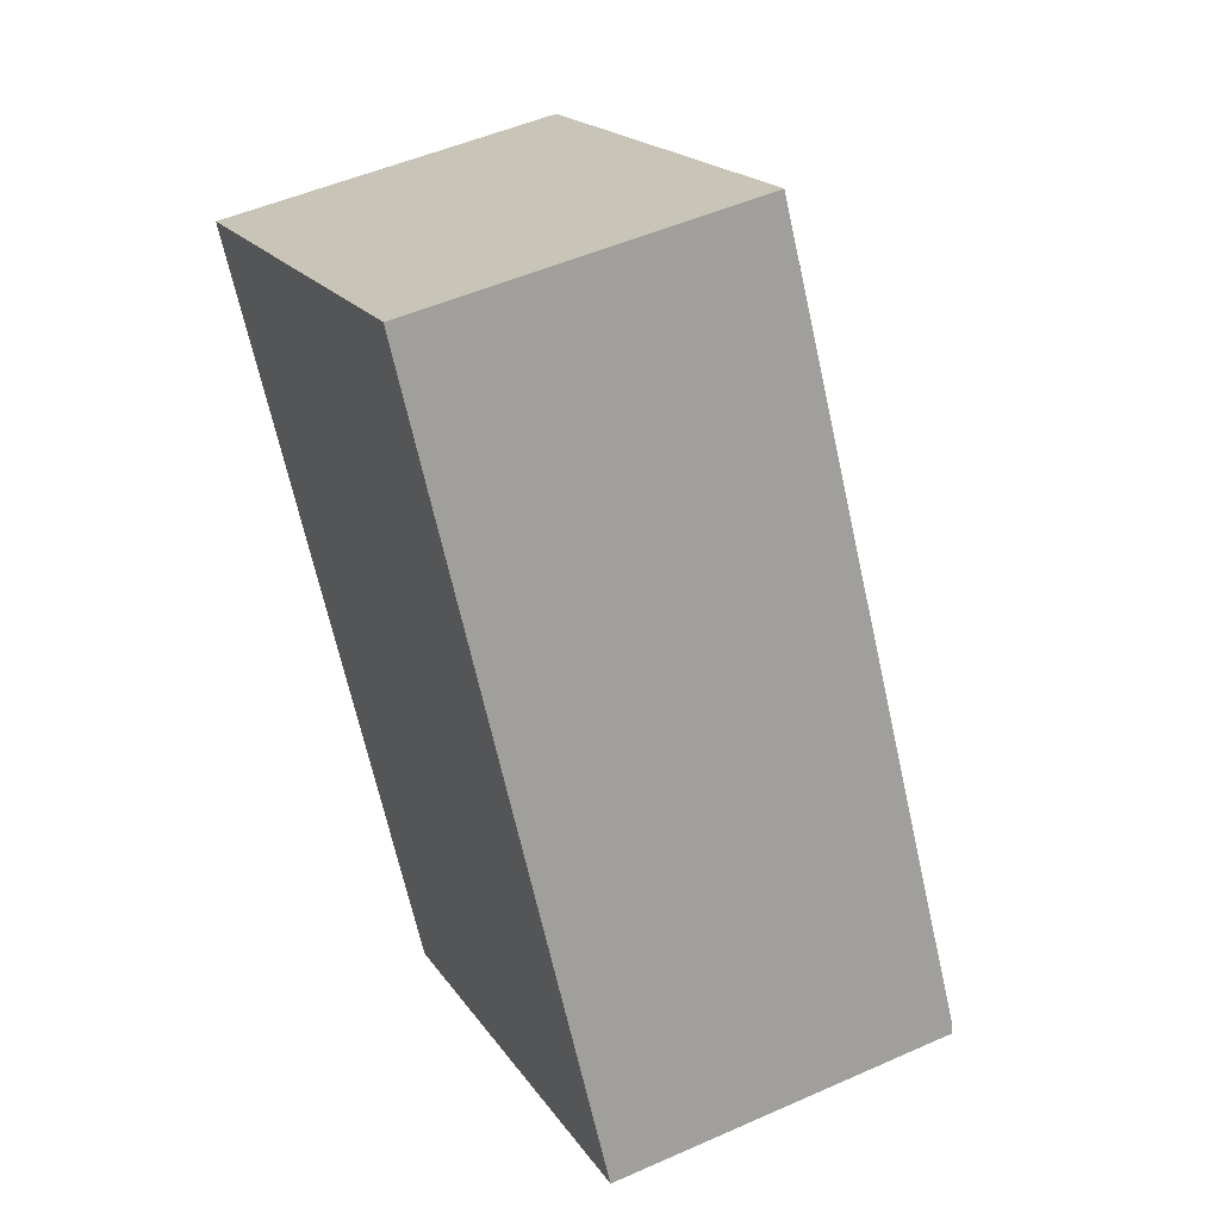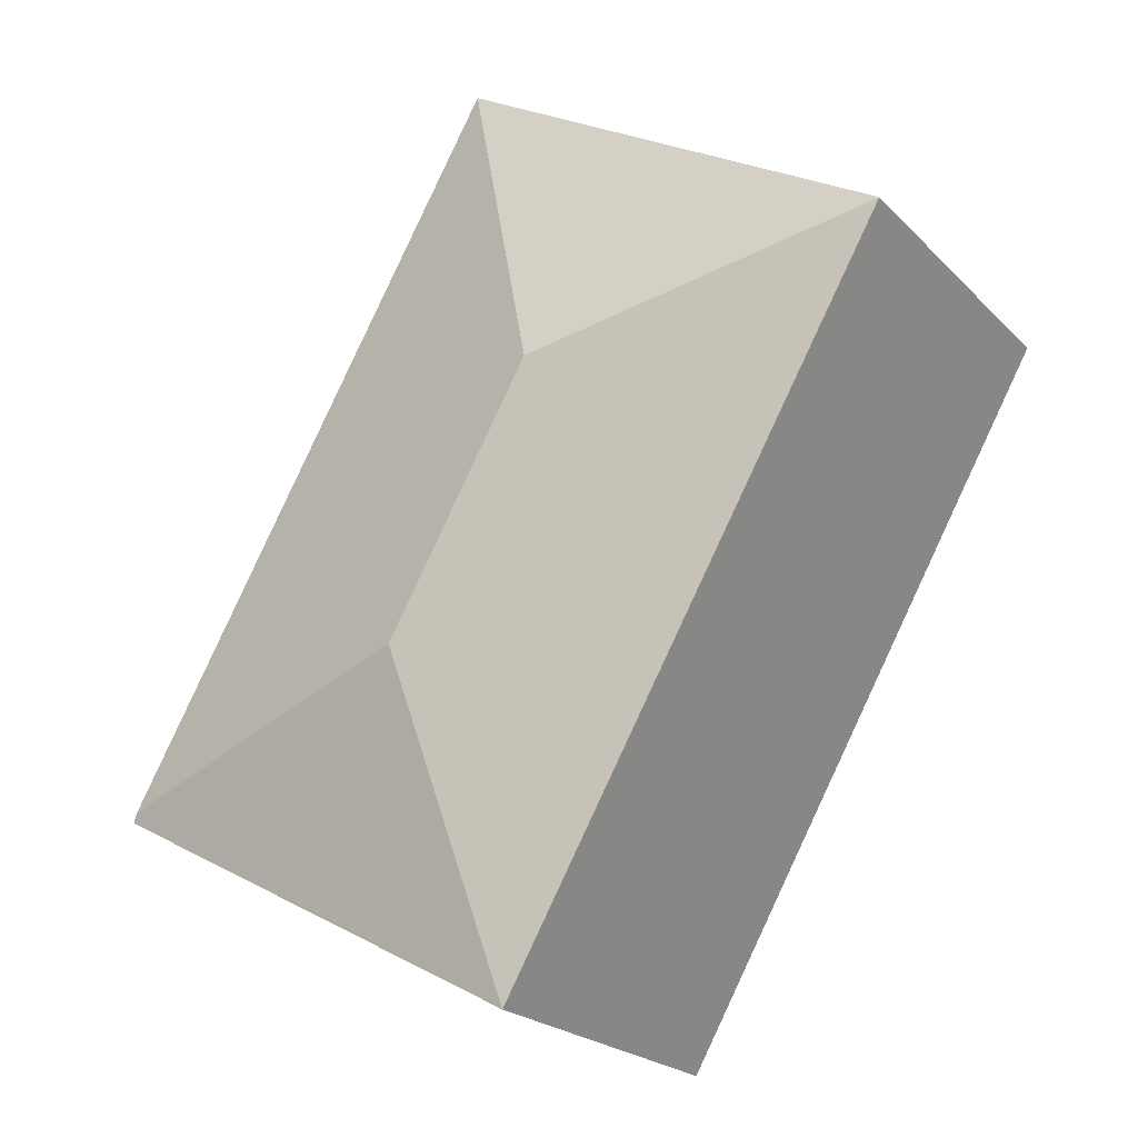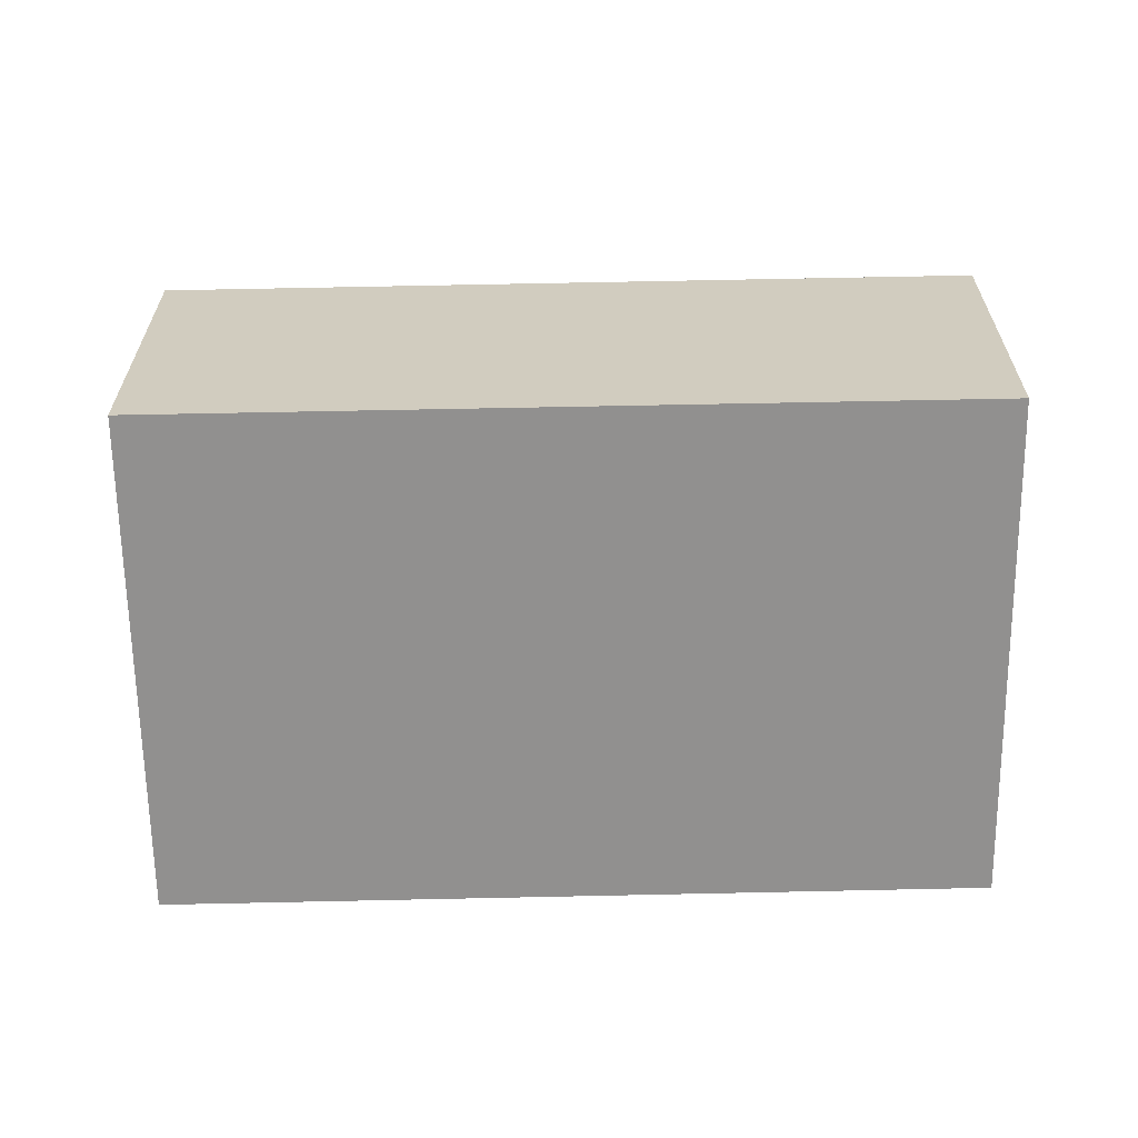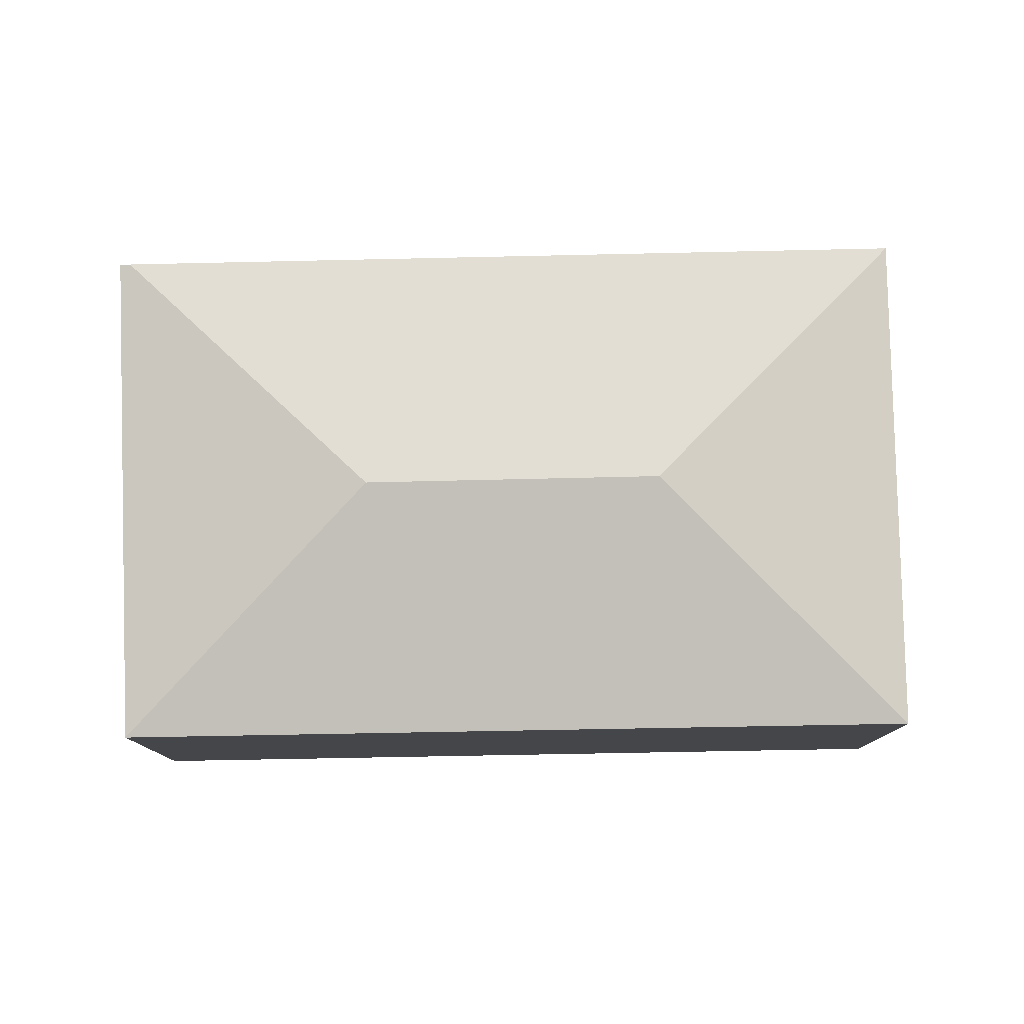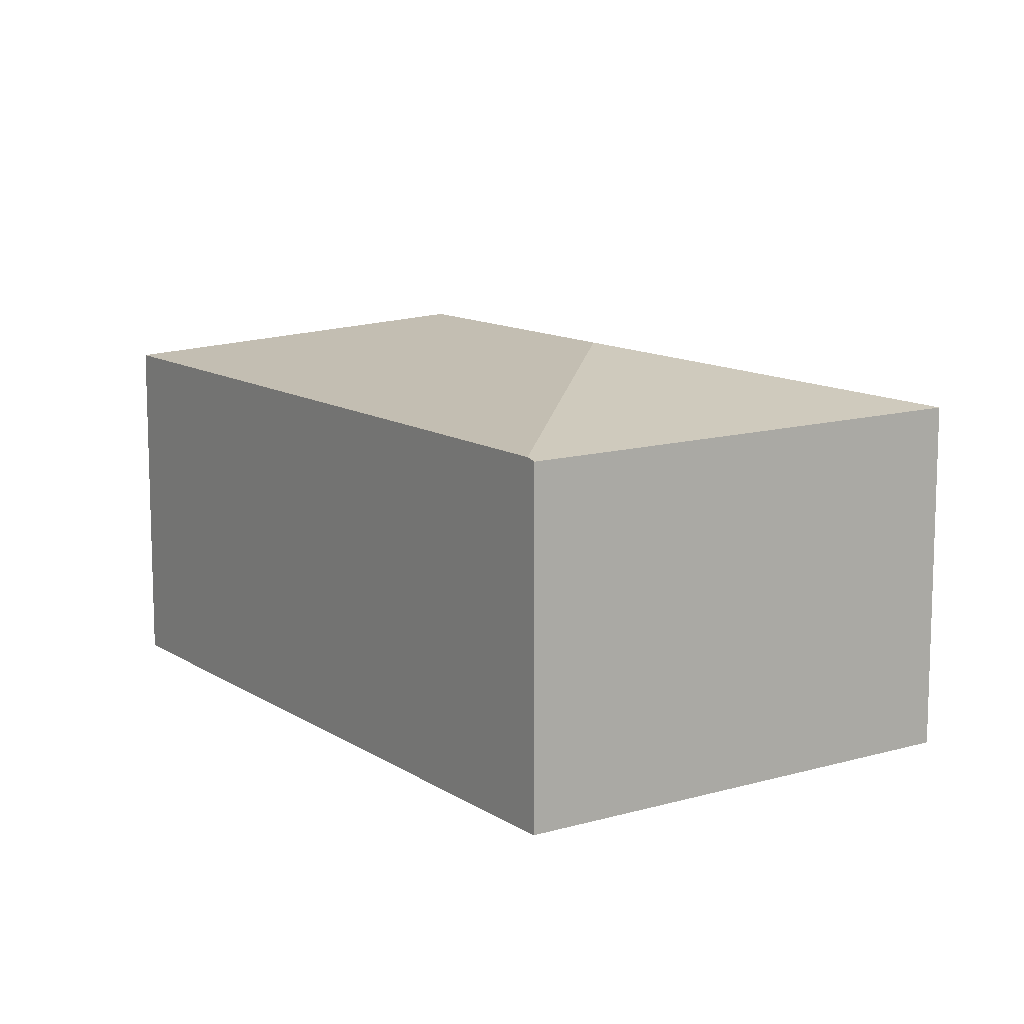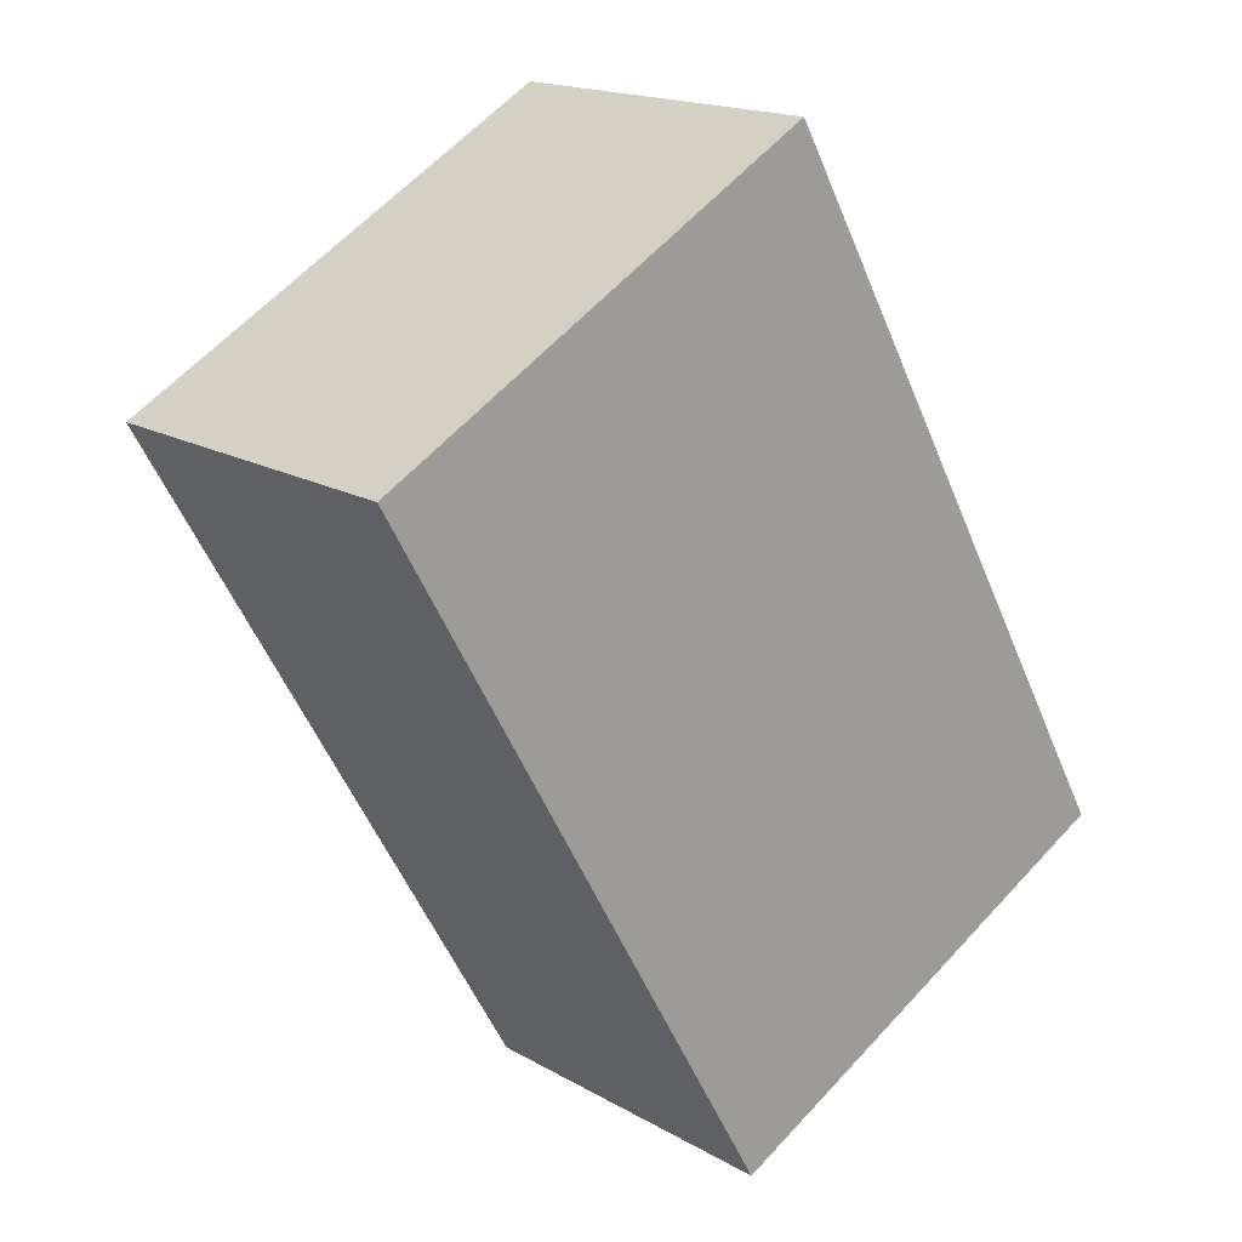
<metadata>
{"format":"obj","ext":"obj","renderer":"f3d","projection":"perspective","resolution":1024,"background":"white","views":[{"elev":49.9,"azim":63.9,"up":"+Z"},{"elev":-22.1,"azim":-148.6,"up":"+Z"},{"elev":-65.7,"azim":61.7,"up":"+Y"},{"elev":80.0,"azim":-120.7,"up":"+Y"},{"elev":11.7,"azim":116.9,"up":"+Y"},{"elev":17.0,"azim":-41.1,"up":"+Z"}]}
</metadata>
<code>
v  2.773 2.316 -2.005
v  2.481 1.993 1.412
v  4.711 1.993 -2.541
v  1.943 2.316 -0.533
v  0 1.991 1.219e-16
v  2.246 1.996 -3.942
v  4.741 1.979 -2.594
v  2.246 2.414e-16 -3.942
v  0 0 0
v  2.481 -8.646e-17 1.412
v  4.711 1.556e-16 -2.541
v  4.741 1.588e-16 -2.594
g defaultobject
f 1 2 3
f 2 1 4
f 4 5 2
f 6 3 7
f 3 6 1
f 4 6 5
f 6 4 1
f 8 5 6
f 5 8 9
f 5 10 2
f 10 5 9
f 10 3 2
f 3 10 11
f 3 11 7
f 7 11 12
f 7 8 6
f 8 7 12
f 8 10 9
f 10 8 11
f 11 8 12

</code>
